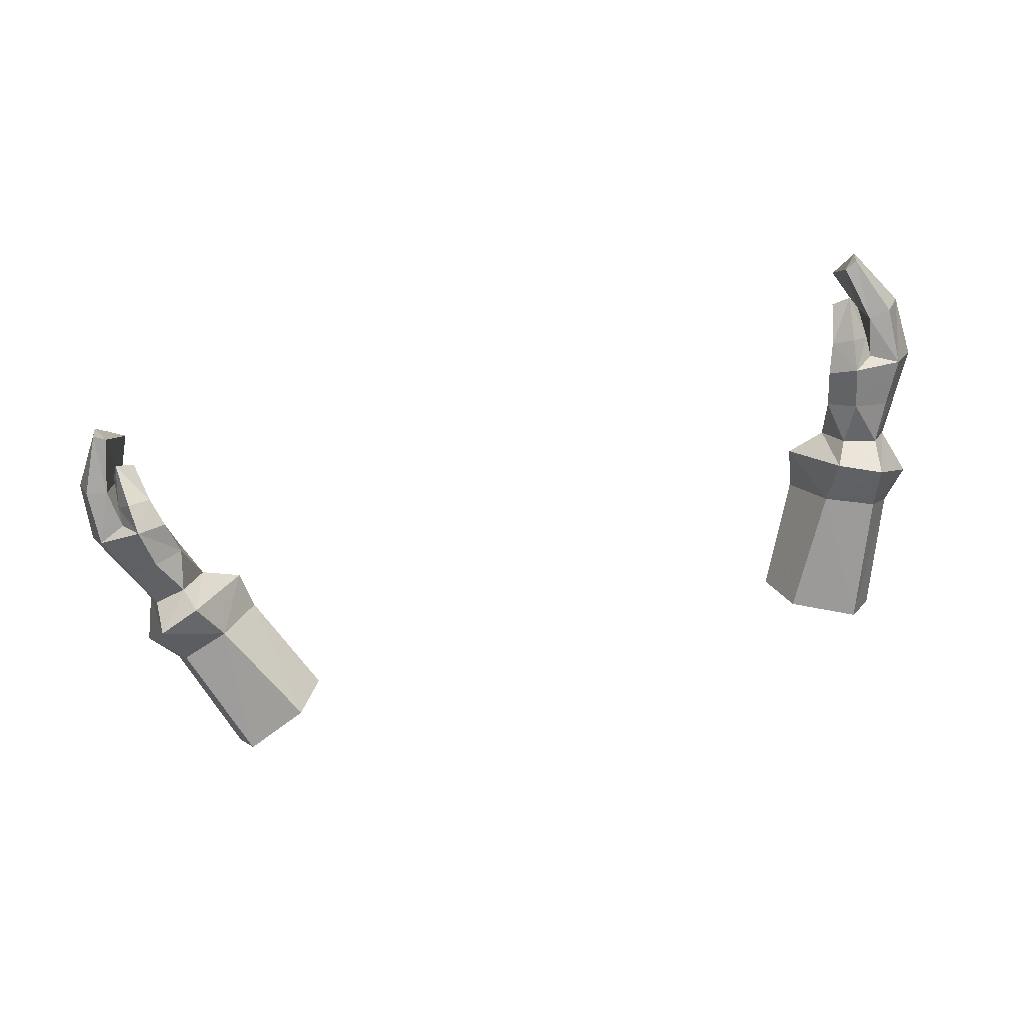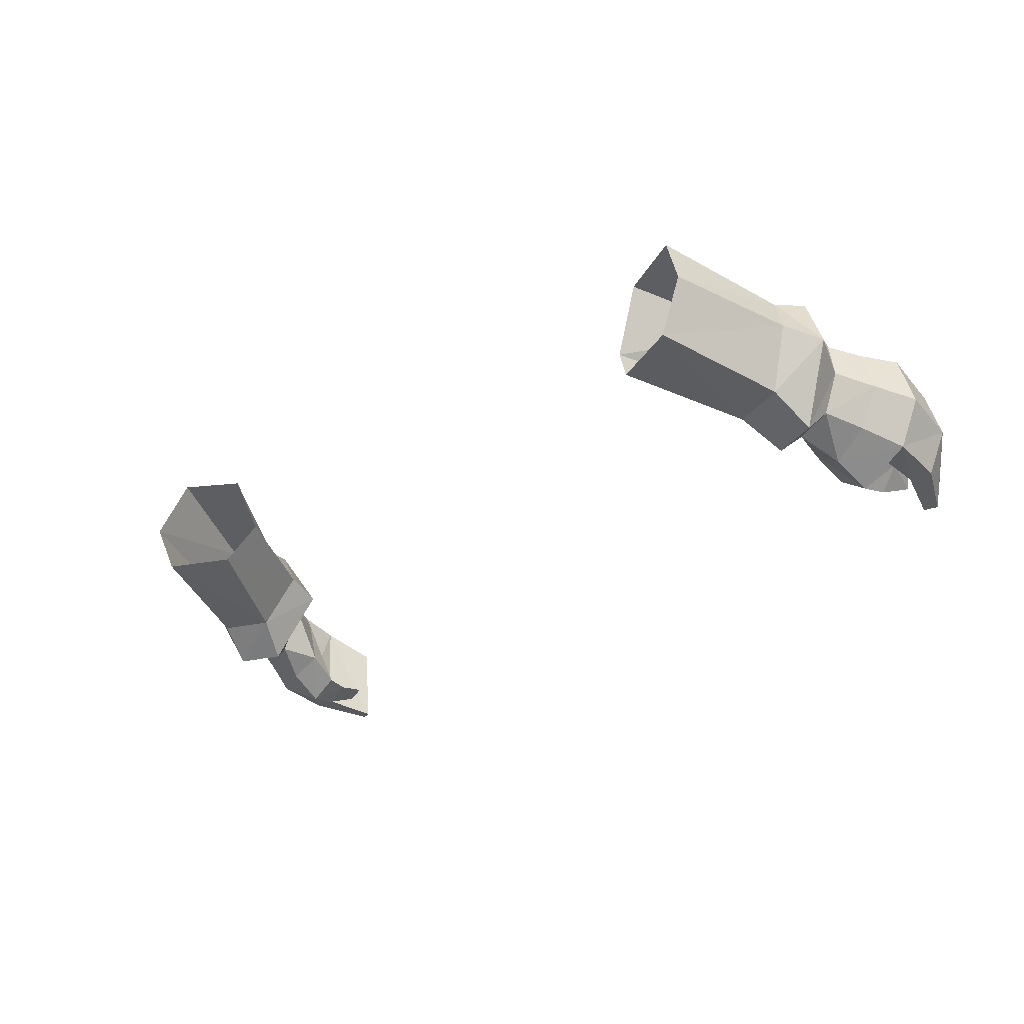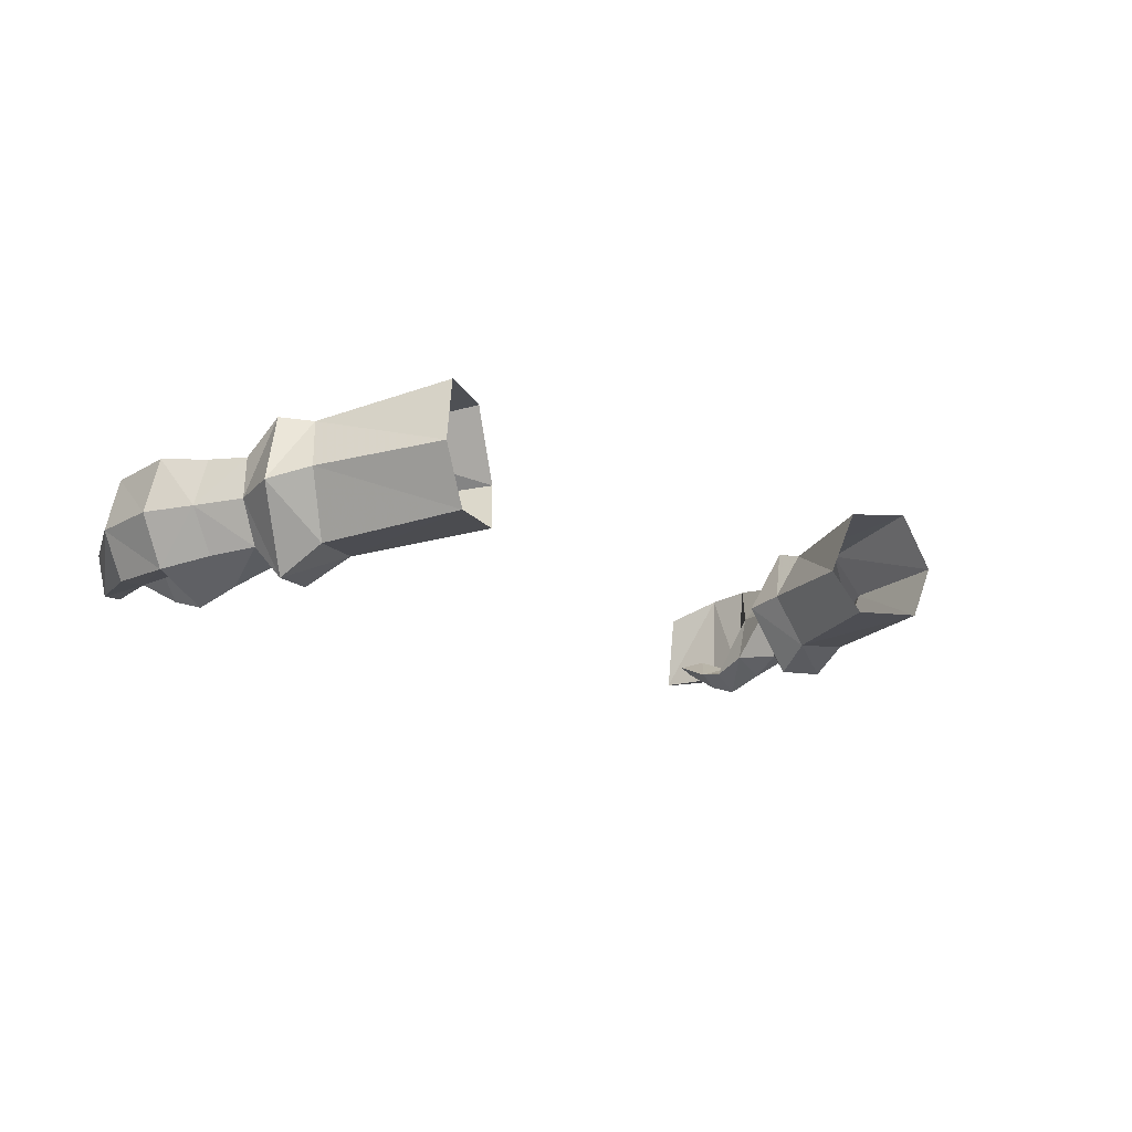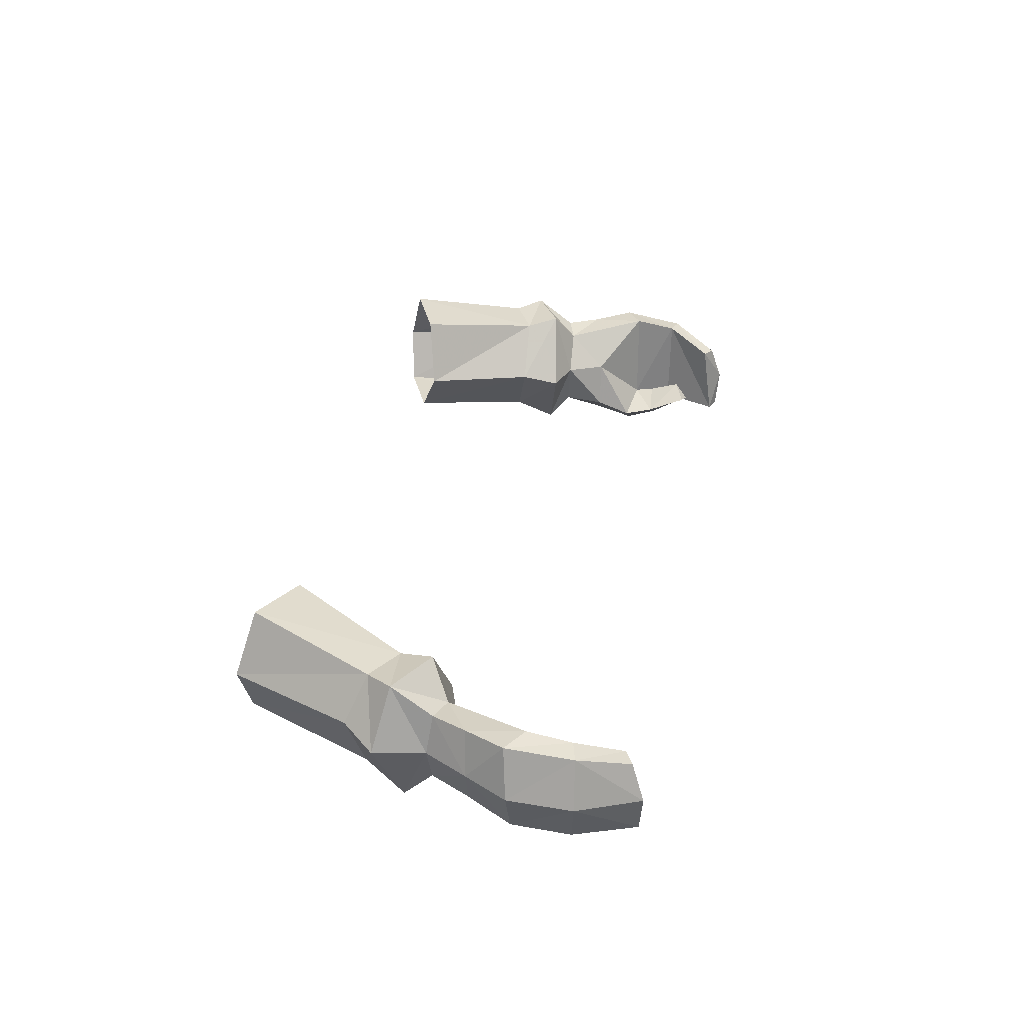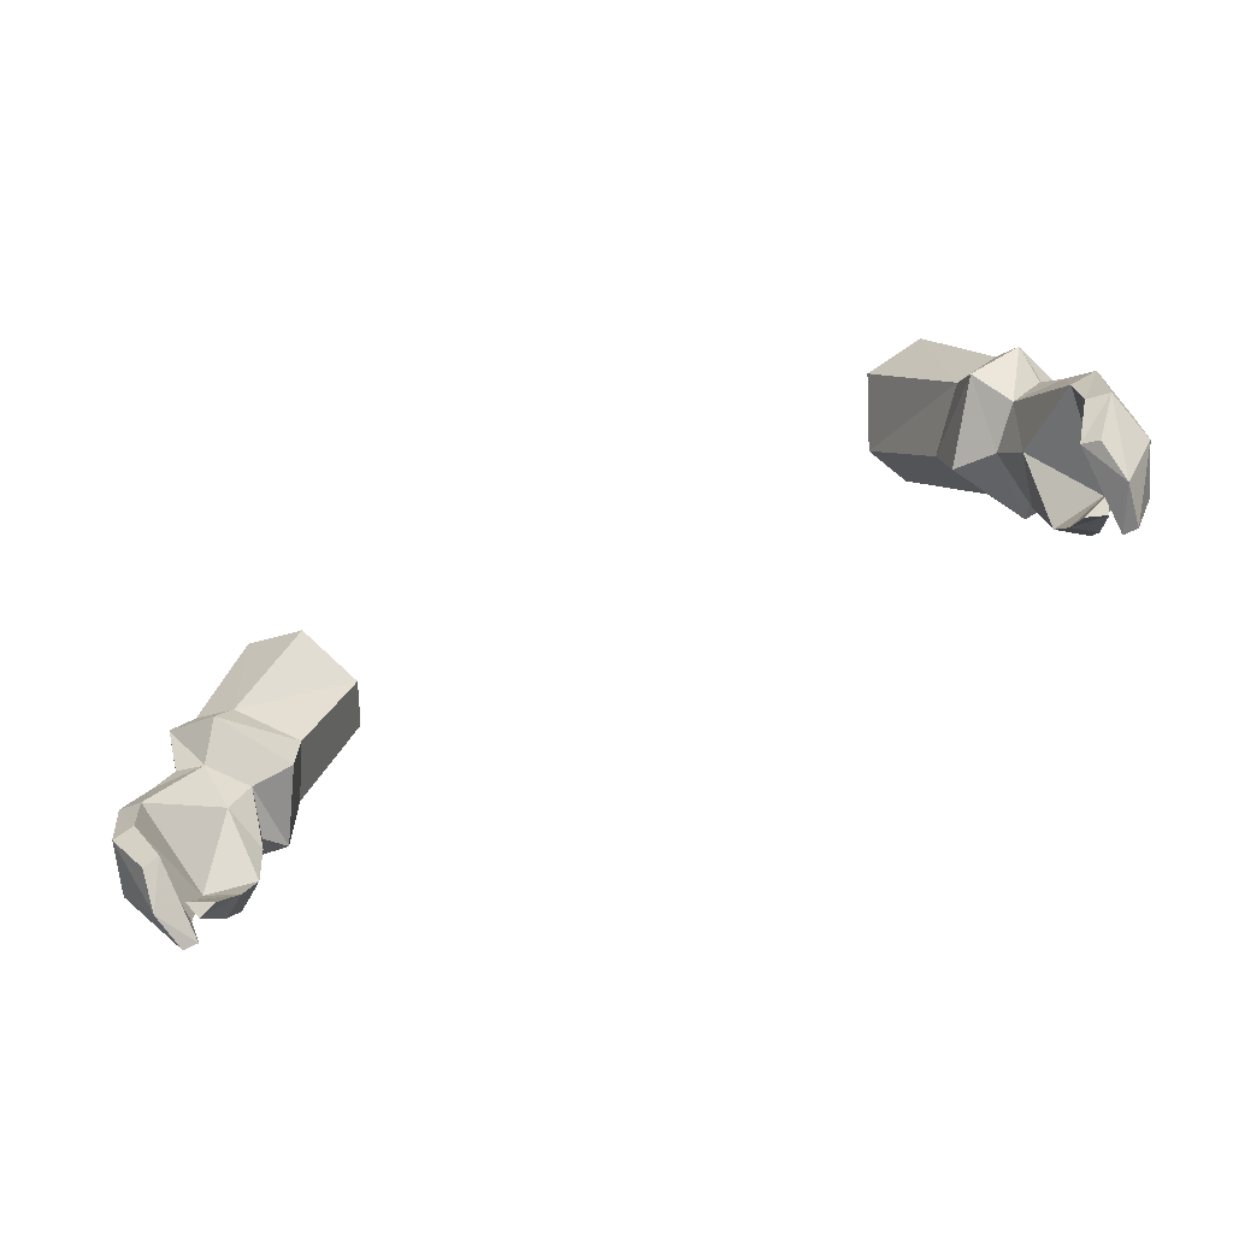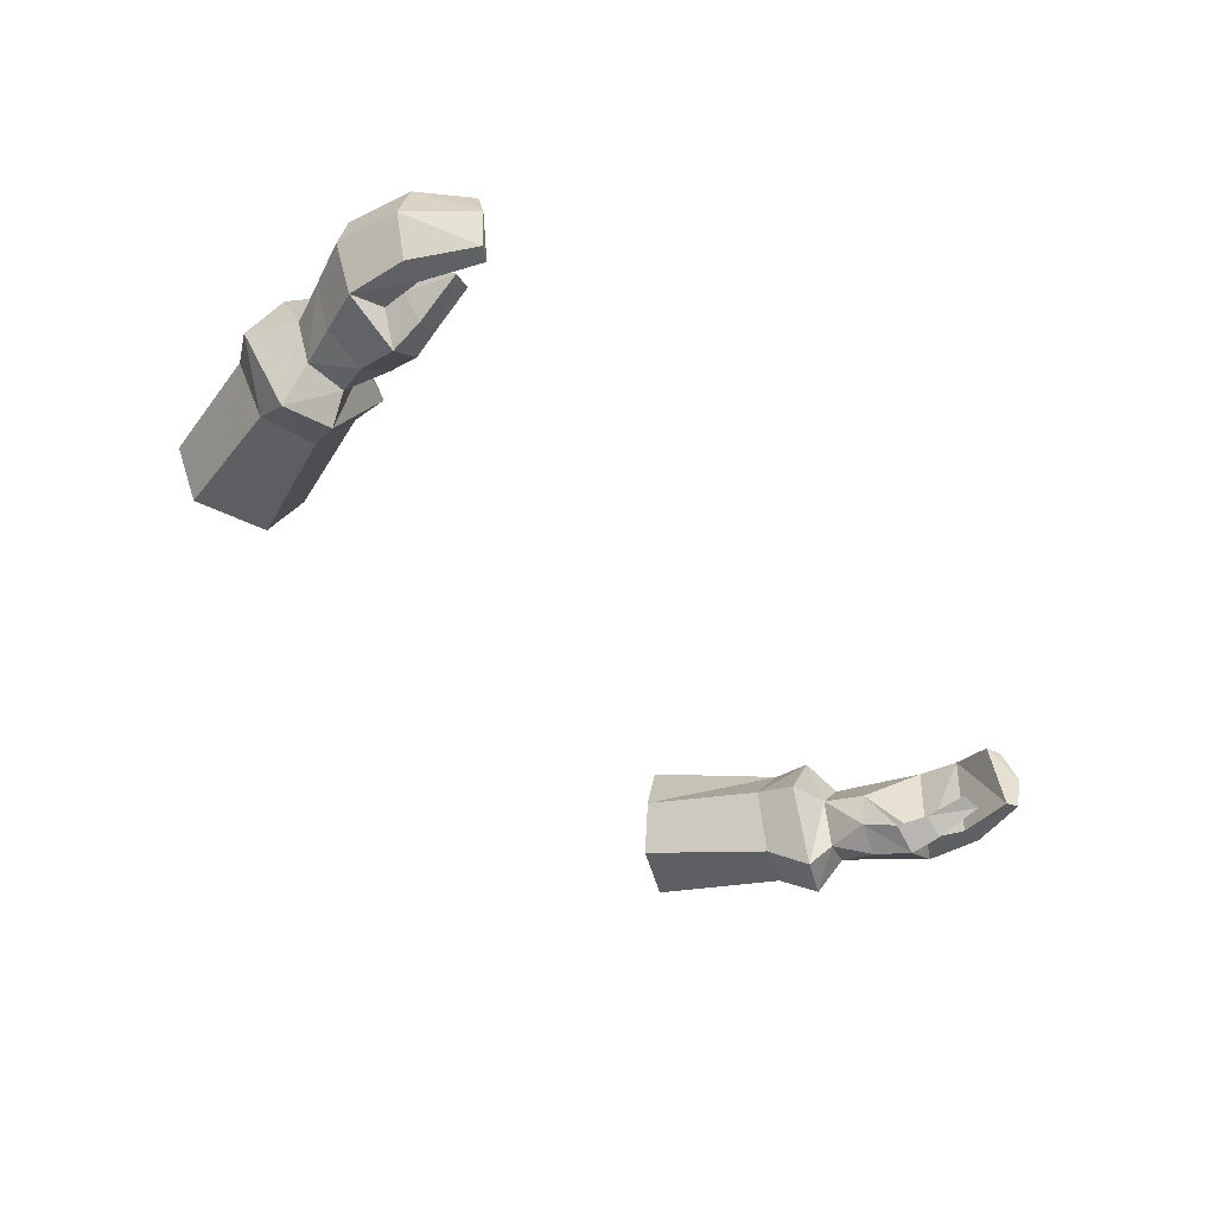
<metadata>
{"format":"obj","ext":"obj","renderer":"f3d","projection":"perspective","resolution":1024,"background":"white","views":[{"elev":-77.5,"azim":-167.0,"up":"+Y"},{"elev":-30.6,"azim":40.1,"up":"+Y"},{"elev":-11.0,"azim":-48.5,"up":"+Y"},{"elev":32.3,"azim":100.4,"up":"+Y"},{"elev":-76.9,"azim":-155.3,"up":"+Z"},{"elev":-46.1,"azim":127.3,"up":"+Y"}]}
</metadata>
<code>
g taoist_glove_male_35000
v 14.8 3.948 51.25
v 16.23 1.402 51.83
v 13.53 2.252 57.29
v 12.53 4.36 56.36
v 16.59 2.315 58.64
v 18.58 1.482 52.69
v 19.68 4.394 53.29
v 17.74 4.87 58.87
v 12.53 4.36 56.36
v 13.85 7.468 56.83
v 16.82 6.424 51.32
v 14.8 3.948 51.25
v 16.68 7.718 58.11
v 18.79 6.573 52.35
v 19.72 6.784 51.1
v 17.29 6.794 49.73
v 15.09 3.539 49.37
v 17.07 0.209 49.98
v 20.88 3.872 51.78
v 19.12 0.2154 50.81
v 17.67 1.247 48.98
v 19.33 1.653 49.42
v 20.08 3.566 49.48
v 19.72 5.405 49.22
v 16.96 3.546 48.77
v 18.38 5.2 48.82
v 16.96 3.546 48.77
v 15.09 3.539 49.37
v 17.77 3.528 46.97
v 18.38 5.2 48.82
v 20.28 5.638 44.97
v 20.47 5.439 47.61
v 19.72 5.405 49.22
v 20.08 3.566 49.48
v 21.1 3.391 47.52
v 19.33 1.653 49.42
v 20.17 1.396 47.56
v 21.13 0.9637 45.51
v 18.5 0.3804 47.17
v 18.77 -0.3305 45.24
v 17.67 1.247 48.98
v 17.24 1.304 46.91
v 16.96 3.546 48.77
v 17.24 1.304 46.91
v 16.96 3.546 48.77
v 19.8 1.043 44.89
v 17.51 0.5493 45.22
v 17.51 0.5493 45.22
v 18.97 0.05968 43.76
v 19.8 1.211 43.94
v 17.98 0.7152 43.8
v 19.8 1.043 44.89
v 19.8 1.211 43.94
v 19.74 1.712 42.4
v 19.31 1.061 41.73
v 18.44 1.336 41.91
v 19.31 1.061 41.73
v 19.74 1.712 42.4
v 20.28 5.304 42.9
v 21.5 5.579 45.74
v 21.27 5.181 42.66
v 22.13 3.225 45.54
v 21.93 2.897 42.58
v 19.21 4.287 40.7
v 19.91 4.189 40.32
v 20.19 2.429 39.75
v 20.06 0.7477 42.95
v 21.11 0.7792 42.77
v 19.3 0.5472 40.22
v 19.9 0.62 39.92
v 19.3 0.5472 40.22
v 20.06 0.7477 42.95
v 19.91 4.189 40.32
v 20.19 2.429 39.75
v 19.9 0.62 39.92
v 17.98 0.7152 43.8
v 18.44 1.336 41.91
v -14.93 3.948 51.25
v -12.66 4.36 56.36
v -13.65 2.252 57.29
v -16.35 1.402 51.83
v -16.72 2.315 58.64
v -17.87 4.87 58.87
v -19.81 4.394 53.29
v -18.71 1.482 52.69
v -12.66 4.36 56.36
v -14.93 3.948 51.25
v -16.95 6.424 51.32
v -13.98 7.468 56.83
v -16.81 7.718 58.11
v -18.92 6.573 52.35
v -17.47 6.805 49.78
v -19.85 6.784 51.1
v -15.21 3.539 49.37
v -17.2 0.209 49.98
v -21.01 3.872 51.78
v -19.25 0.2154 50.81
v -19.46 1.653 49.42
v -17.8 1.247 48.98
v -19.84 5.405 49.22
v -20.21 3.566 49.48
v -17.09 3.546 48.77
v -15.21 3.539 49.37
v -17.09 3.546 48.77
v -18.51 5.2 48.82
v -17.9 3.528 46.97
v -20.41 5.638 44.97
v -18.51 5.2 48.82
v -20.6 5.439 47.61
v -19.84 5.405 49.22
v -21.23 3.391 47.52
v -20.21 3.566 49.48
v -19.46 1.653 49.42
v -20.3 1.396 47.56
v -21.26 0.9637 45.51
v -18.9 -0.3306 45.24
v -18.63 0.3803 47.17
v -17.8 1.247 48.98
v -17.37 1.304 46.91
v -17.09 3.546 48.77
v -17.37 1.304 46.91
v -17.09 3.546 48.77
v -19.93 1.043 44.89
v -17.64 0.5492 45.22
v -17.64 0.5492 45.22
v -19.93 1.211 43.94
v -19.1 0.05964 43.76
v -18.11 0.7151 43.8
v -19.93 1.211 43.94
v -19.93 1.043 44.89
v -19.86 1.712 42.4
v -18.57 1.336 41.91
v -19.44 1.061 41.73
v -19.86 1.712 42.4
v -19.44 1.061 41.73
v -20.41 5.304 42.9
v -21.4 5.181 42.66
v -21.63 5.579 45.74
v -22.06 2.897 42.58
v -22.26 3.225 45.54
v -19.34 4.287 40.7
v -20.04 4.189 40.32
v -20.32 2.429 39.75
v -21.24 0.7792 42.77
v -20.19 0.7477 42.95
v -20.03 0.62 39.92
v -19.42 0.5472 40.22
v -20.19 0.7477 42.95
v -19.42 0.5472 40.22
v -20.32 2.429 39.75
v -20.04 4.189 40.32
v -20.03 0.62 39.92
v -18.57 1.336 41.91
v -18.11 0.7151 43.8
f 1 2 3
f 3 4 1
f 5 6 7
f 7 8 5
f 9 10 11
f 11 12 9
f 13 14 11
f 11 10 13
f 5 3 2
f 2 6 5
f 14 13 8
f 8 7 14
f 11 14 15
f 15 16 11
f 17 18 2
f 2 1 17
f 19 7 6
f 6 20 19
f 2 18 20
f 20 6 2
f 14 7 19
f 19 15 14
f 20 18 21
f 21 22 20
f 15 19 23
f 23 24 15
f 25 21 18
f 18 17 25
f 20 22 23
f 23 19 20
f 16 26 27
f 27 28 16
f 15 24 26
f 26 16 15
f 16 28 12
f 12 11 16
f 29 30 31
f 31 30 32
f 33 34 35
f 35 32 33
f 36 37 35
f 35 34 36
f 38 39 40
f 36 41 39
f 41 42 39
f 41 43 42
f 44 45 29
f 38 40 46
f 29 47 44
f 42 48 40
f 40 39 42
f 40 49 50
f 50 46 40
f 51 47 52
f 52 53 51
f 54 55 56
f 50 49 57
f 57 58 50
f 54 56 51
f 51 53 54
f 59 31 60
f 60 61 59
f 61 60 62
f 62 63 61
f 64 59 61
f 61 65 64
f 61 63 66
f 66 65 61
f 31 52 29
f 38 46 67
f 67 68 38
f 67 69 70
f 70 68 67
f 70 66 63
f 63 68 70
f 59 64 71
f 71 72 59
f 63 62 38
f 38 68 63
f 52 31 59
f 59 72 52
f 29 52 47
f 64 73 74
f 74 71 64
f 30 29 45
f 74 75 71
f 57 49 76
f 76 77 57
f 40 48 76
f 76 49 40
f 36 39 37
f 60 32 35
f 35 62 60
f 35 37 38
f 38 62 35
f 39 38 37
f 30 33 32
f 32 60 31
f 78 79 80
f 80 81 78
f 82 83 84
f 84 85 82
f 86 87 88
f 88 89 86
f 90 89 88
f 88 91 90
f 82 85 81
f 81 80 82
f 91 84 83
f 83 90 91
f 88 92 93
f 93 91 88
f 94 78 81
f 81 95 94
f 96 97 85
f 85 84 96
f 81 85 97
f 97 95 81
f 91 93 96
f 96 84 91
f 97 98 99
f 99 95 97
f 93 100 101
f 101 96 93
f 102 94 95
f 95 99 102
f 97 96 101
f 101 98 97
f 92 103 104
f 104 105 92
f 93 92 105
f 105 100 93
f 92 88 87
f 87 103 92
f 106 107 108
f 107 109 108
f 110 109 111
f 111 112 110
f 113 112 111
f 111 114 113
f 115 116 117
f 113 117 118
f 118 117 119
f 118 119 120
f 121 106 122
f 115 123 116
f 106 121 124
f 119 117 116
f 116 125 119
f 116 123 126
f 126 127 116
f 128 129 130
f 130 124 128
f 131 132 133
f 126 134 135
f 135 127 126
f 131 129 128
f 128 132 131
f 136 137 138
f 138 107 136
f 137 139 140
f 140 138 137
f 141 142 137
f 137 136 141
f 137 142 143
f 143 139 137
f 107 106 130
f 115 144 145
f 145 123 115
f 145 144 146
f 146 147 145
f 146 144 139
f 139 143 146
f 136 148 149
f 149 141 136
f 139 144 115
f 115 140 139
f 130 148 136
f 136 107 130
f 106 124 130
f 141 149 150
f 150 151 141
f 108 122 106
f 150 149 152
f 135 153 154
f 154 127 135
f 116 127 154
f 154 125 116
f 113 114 117
f 138 140 111
f 111 109 138
f 111 140 115
f 115 114 111
f 117 114 115
f 108 109 110
f 109 107 138

</code>
